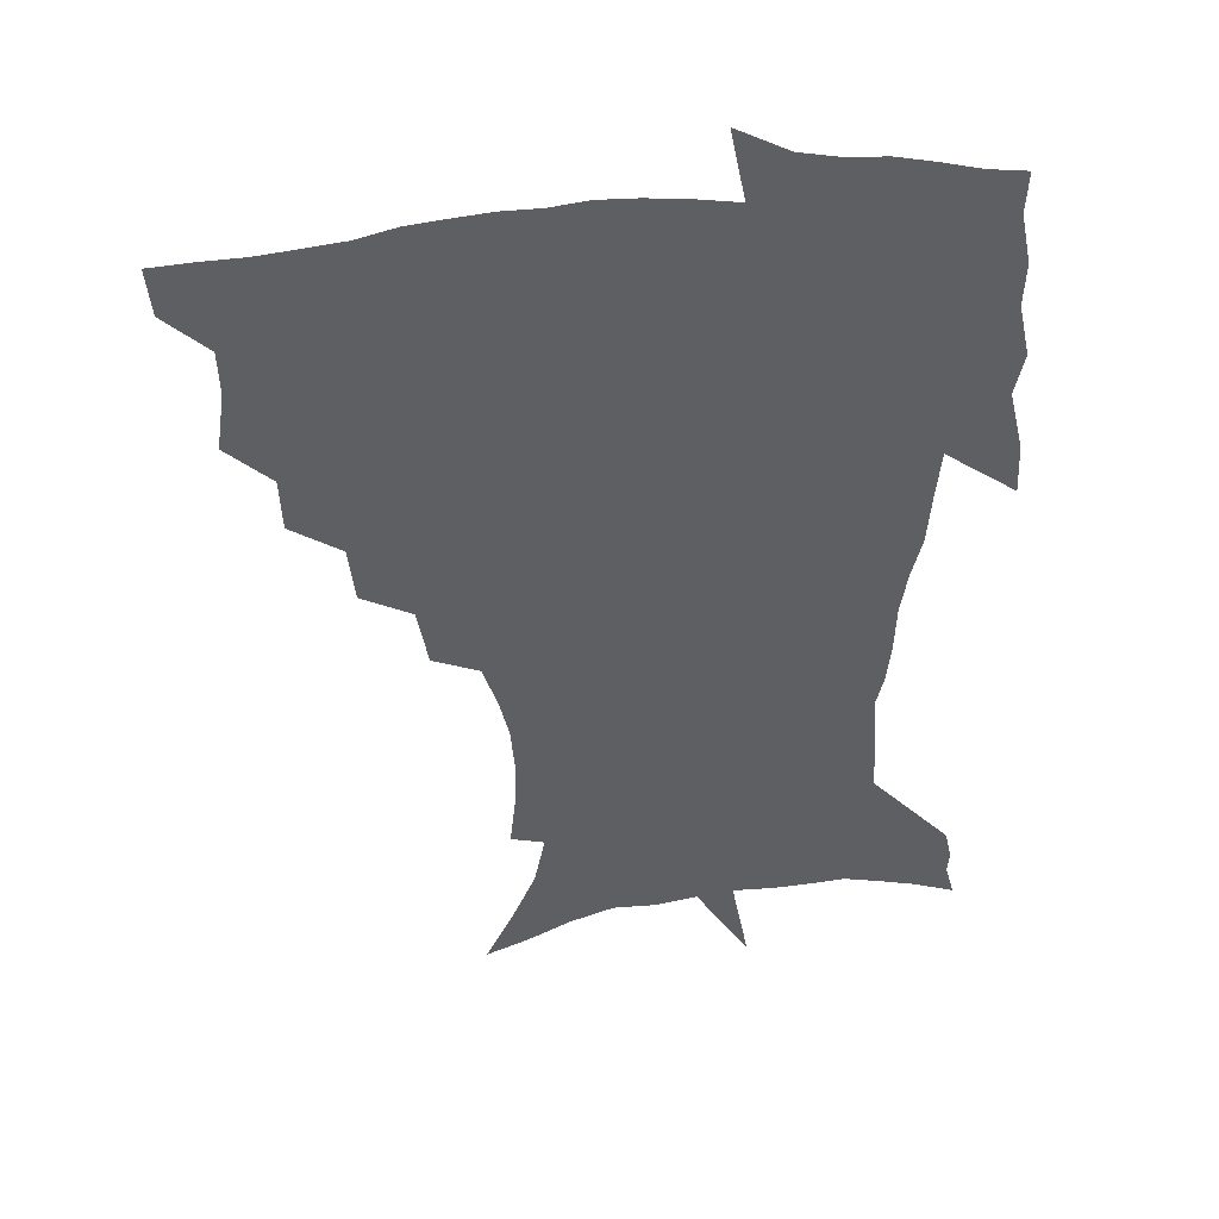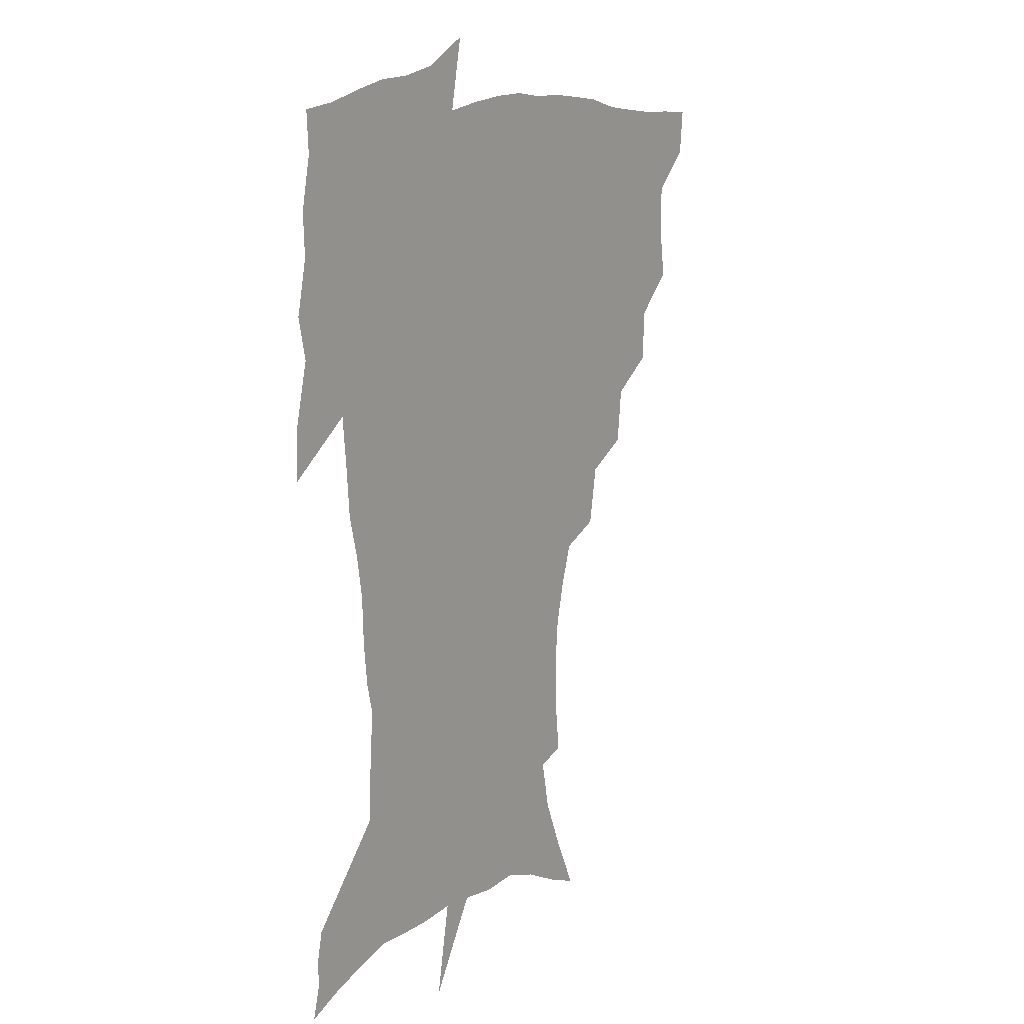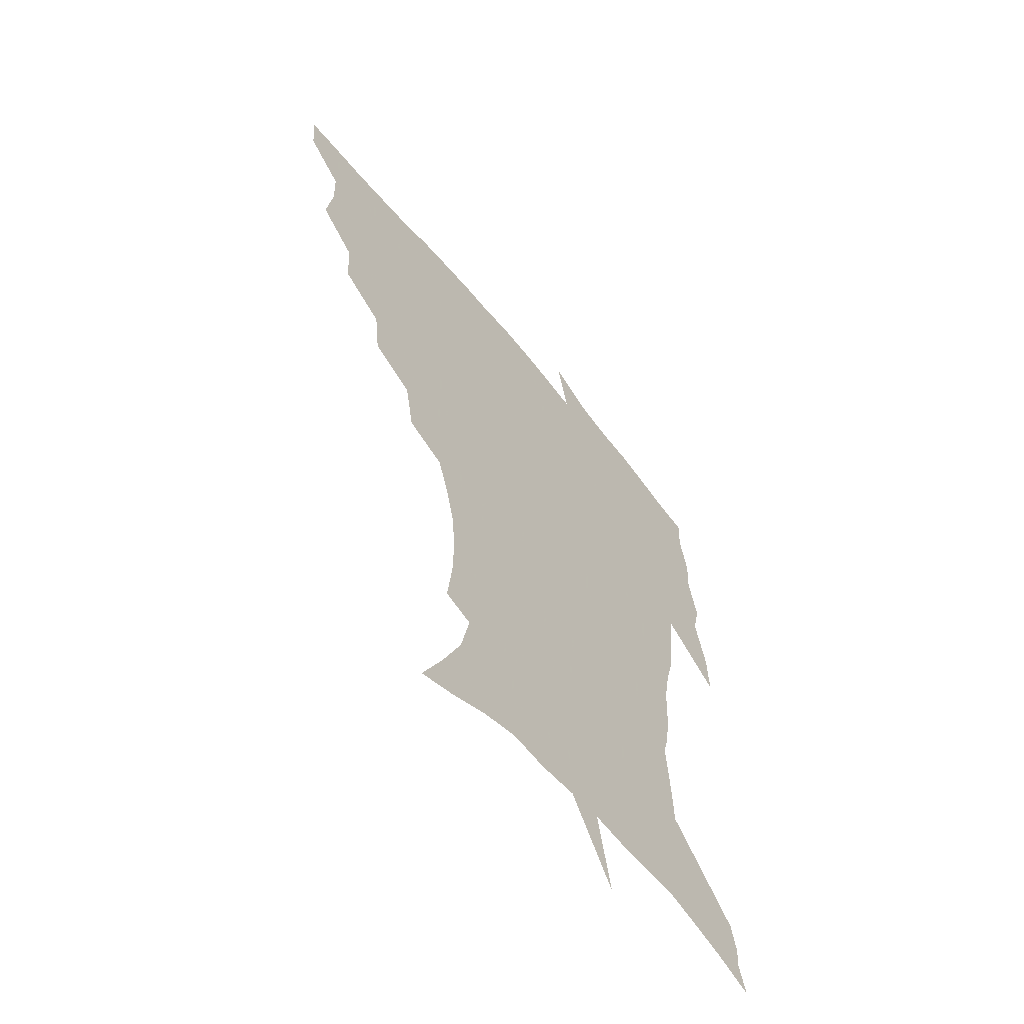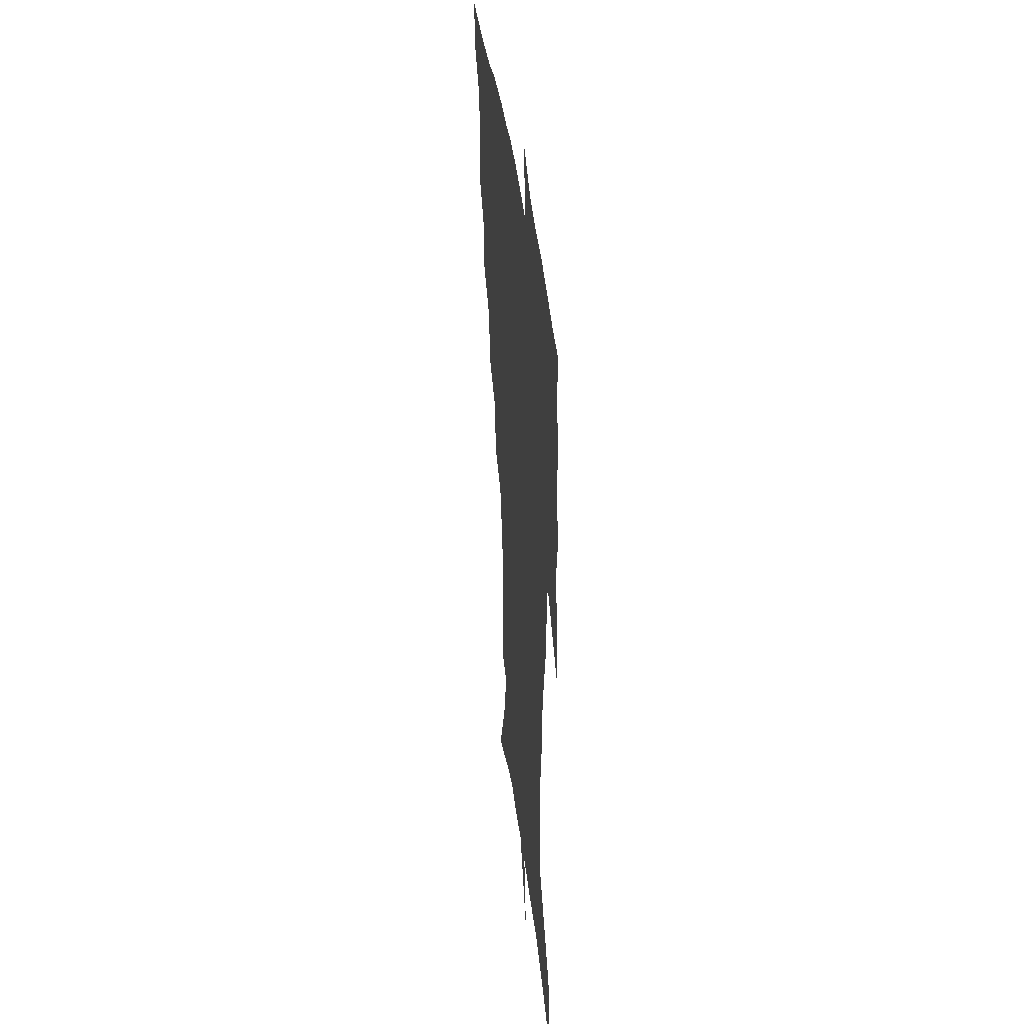
<metadata>
{"format":"obj","ext":"obj","renderer":"f3d","projection":"perspective","resolution":1024,"background":"white","views":[{"elev":42.8,"azim":-9.1,"up":"+Y"},{"elev":11.4,"azim":122.8,"up":"+Y"},{"elev":-60.5,"azim":-51.0,"up":"+Y"},{"elev":38.1,"azim":83.6,"up":"+Y"}]}
</metadata>
<code>
v 452.8 447.5 0
v 450.9 464.9 0
v 466.4 395.3 0
v 469.4 416.1 0
v 468.8 432.5 0
v 468.3 447.8 0
v 466.4 465.5 0
v 483.8 360.5 0
v 482.9 379.9 0
v 486.5 402.2 0
v 485.6 418.4 0
v 484.5 434 0
v 483.1 449.7 0
v 482.1 465.6 0
v 504.8 327.4 0
v 502.3 348 0
v 503.4 371 0
v 503.9 389.8 0
v 502.9 405.5 0
v 501.8 420.4 0
v 500.8 435.1 0
v 499.7 449.6 0
v 497.3 466.8 0
v 527.3 295.5 0
v 523.3 317.3 0
v 521.7 340.3 0
v 519.4 357.5 0
v 520.2 377.8 0
v 518.2 391.6 0
v 517.6 407.2 0
v 516.6 421.9 0
v 515.4 436.4 0
v 514 451 0
v 512.1 468.1 0
v 552.2 202 0
v 554.5 221.8 0
v 554.9 239.7 0
v 553.3 256.8 0
v 549.6 272.3 0
v 544.4 288 0
v 540.3 308.4 0
v 537.5 327.6 0
v 536.3 347.5 0
v 534.7 363.4 0
v 534.1 379.7 0
v 533.3 394.5 0
v 532.2 408.8 0
v 531.2 423.2 0
v 529.9 437.8 0
v 528.4 452.9 0
v 526.6 471.4 0
v 541.8 139.4 0
v 551.7 158.9 0
v 560.7 179.2 0
v 564.7 198.1 0
v 565.5 215.8 0
v 565.8 233.4 0
v 564.7 249.6 0
v 562.3 264.5 0
v 559 279.4 0
v 555.5 297.6 0
v 552.6 315.3 0
v 550.9 334 0
v 549.5 349.8 0
v 548.7 366.5 0
v 548.8 383.2 0
v 547.4 396.3 0
v 547.6 410.9 0
v 545.9 424.5 0
v 544.9 438.5 0
v 543 454.5 0
v 541 472.6 0
v 556.9 144.8 0
v 569.4 169.8 0
v 573.8 187.8 0
v 576.3 207.4 0
v 575.7 221.3 0
v 576 241.3 0
v 574.7 257.7 0
v 572.8 274.7 0
v 569.5 286.2 0
v 567 303.9 0
v 565.1 321.4 0
v 563.7 336.3 0
v 563.3 355 0
v 562.3 369.3 0
v 562 384.4 0
v 560.7 397.1 0
v 561.1 411.8 0
v 560.2 425.2 0
v 559.2 439.1 0
v 557.8 454.3 0
v 555.2 473.6 0
v 573.8 152.5 0
v 582.8 175.2 0
v 586.3 195.6 0
v 586.8 212.4 0
v 586.7 229.5 0
v 586 246 0
v 584.7 262.4 0
v 582.9 278.2 0
v 580.6 292.4 0
v 578.7 308.9 0
v 577.2 321.8 0
v 576.6 340.9 0
v 575.9 356.5 0
v 575.2 370.1 0
v 575.1 385.6 0
v 575.1 399.4 0
v 574.7 412.6 0
v 573.7 426.1 0
v 573.3 439.6 0
v 572.5 453.7 0
v 569.6 473.3 0
v 590.1 157.3 0
v 595.9 179.9 0
v 597.1 197.5 0
v 597.2 214.3 0
v 596.7 229.5 0
v 595.8 248 0
v 594.8 264 0
v 593.4 281.3 0
v 591.8 295.1 0
v 590.3 309.7 0
v 589.4 325.4 0
v 589 343.7 0
v 588.7 358.8 0
v 588.4 372.2 0
v 588.2 385.5 0
v 588.4 400.1 0
v 588.1 413.2 0
v 588.2 426.5 0
v 587.7 439.8 0
v 586.2 454.9 0
v 583.6 474.6 0
v 605.6 156 0
v 607.9 179.9 0
v 608.2 200 0
v 607.7 216.4 0
v 607.1 233.5 0
v 606.3 246.7 0
v 605 264.3 0
v 604 283.6 0
v 602.9 297.4 0
v 602 311.8 0
v 601.6 328.7 0
v 601.3 344.2 0
v 601.2 357.7 0
v 601.2 372.6 0
v 601.5 387.2 0
v 601.6 400.6 0
v 601.8 413.6 0
v 602 426.8 0
v 601.4 440.7 0
v 600.1 456.1 0
v 598.1 473.7 0
v 621.8 157.8 0
v 620.1 182.7 0
v 619.1 201.3 0
v 618.2 219.9 0
v 617.4 234.7 0
v 616.6 249.6 0
v 615.7 263.5 0
v 614.5 283.8 0
v 614 298.7 0
v 613.6 313.7 0
v 613.4 329.2 0
v 613.3 345.1 0
v 613.5 357.9 0
v 613.9 374.4 0
v 614.1 387.3 0
v 614.7 401.5 0
v 615.2 413.8 0
v 615.7 426.7 0
v 615.5 440.6 0
v 614.7 455.5 0
v 613.3 471.7 0
v 642.1 124.5 0
v 635.6 158.9 0
v 632.6 180.8 0
v 630.2 201.3 0
v 628.6 219.1 0
v 627.5 236 0
v 626.9 251.3 0
v 626.2 265.2 0
v 625.3 283.8 0
v 625.2 298.1 0
v 624.9 315.4 0
v 625.3 328.9 0
v 625.5 343.6 0
v 625.8 358.7 0
v 626 374.4 0
v 626.8 386.7 0
v 627.3 400.2 0
v 628.1 413.5 0
v 628.7 426.5 0
v 629.9 439.5 0
v 630.5 452.9 0
v 629.5 468.8 0
v 624 495.5 0
v 651.1 157.5 0
v 644.6 181.4 0
v 641.5 199.9 0
v 639.5 216.9 0
v 637.9 234.1 0
v 636.9 250.9 0
v 636.6 265.2 0
v 636 282.5 0
v 636.6 296.1 0
v 636.9 311.5 0
v 637.4 326.1 0
v 638 340.7 0
v 638 357.7 0
v 638.5 372.2 0
v 639.3 385.5 0
v 640.4 398.2 0
v 640.9 412.8 0
v 641.9 425.4 0
v 643.2 439.1 0
v 644 452.4 0
v 644.3 466.7 0
v 643.4 485 0
v 665.5 157.4 0
v 657.8 178.7 0
v 653.5 197.1 0
v 650 215.6 0
v 648.6 230.7 0
v 647.2 248.3 0
v 647.1 262.9 0
v 647.4 277.5 0
v 647.9 292.7 0
v 648.7 307.3 0
v 649.7 321.8 0
v 650.5 336.9 0
v 650.6 354.4 0
v 651.1 369.8 0
v 652.1 383.8 0
v 652.9 398.8 0
v 653.8 412.1 0
v 655 425.4 0
v 656.1 438.3 0
v 657.4 451.3 0
v 658.4 465.2 0
v 658.6 481.6 0
v 678.4 157.8 0
v 670.7 176.4 0
v 666.4 192.8 0
v 662 210.5 0
v 659.3 227.2 0
v 658.1 243.1 0
v 658.2 257.2 0
v 658.6 271.9 0
v 659.5 286.8 0
v 660.4 302.2 0
v 660.9 319.6 0
v 662.5 333.9 0
v 664.4 348.4 0
v 664.6 365.3 0
v 664.6 382.4 0
v 665.5 396.8 0
v 666.5 410.4 0
v 667.5 424.5 0
v 669 437.2 0
v 670.5 450.1 0
v 672.3 463.3 0
v 673.1 480.4 0
v 692.5 154 0
v 684.6 171.7 0
v 682.1 184.7 0
v 674.7 204.9 0
v 671.4 219.9 0
v 670.3 234.6 0
v 669.2 250.7 0
v 669.6 265.1 0
v 671.9 277.7 0
v 672.3 295.1 0
v 674.2 310.1 0
v 676.6 324.8 0
v 678.3 341.1 0
v 678.4 359.6 0
v 678.2 377.6 0
v 679.5 392.4 0
v 679.3 408.3 0
v 680.5 421.8 0
v 681.4 435.9 0
v 683.5 448.4 0
v 685.7 461.3 0
v 687.8 477 0
v 706.4 149.7 0
v 700.4 164.7 0
v 697.6 177.1 0
v 694.8 190 0
v 686.3 209.3 0
v 686.1 219.7 0
v 685.2 234.1 0
v 684 250.6 0
v 686.8 261.9 0
v 688.5 277.1 0
v 689.3 295.1 0
v 692 310.9 0
v 695.9 326.1 0
v 697.5 344.8 0
v 699.4 363.2 0
v 696.3 383.9 0
v 695.3 401.4 0
v 693.7 418.7 0
v 694.8 432.8 0
v 696 446.5 0
v 699.3 459.1 0
v 702.6 472.9 0
v 722 143.4 0
v 718.6 155.7 0
v 719.3 163.9 0
v 716.7 175.5 0
v 726.1 343.6 0
v 725.3 362.6 0
v 719.9 385.4 0
v 723.4 400.8 0
v 719.1 420.6 0
v 719.9 436.6 0
v 716 455.5 0
v 717 470.7 0
v 721 496 0
f 5 6 1
f 1 6 2
f 6 7 2
f 9 10 3
f 3 10 4
f 10 11 4
f 4 11 5
f 11 12 5
f 5 12 6
f 12 13 6
f 6 13 7
f 13 14 7
f 16 17 8
f 8 17 9
f 17 18 9
f 9 18 10
f 18 19 10
f 10 19 11
f 19 20 11
f 11 20 12
f 20 21 12
f 12 21 13
f 21 22 13
f 13 22 14
f 22 23 14
f 25 26 15
f 15 26 16
f 26 27 16
f 16 27 17
f 27 28 17
f 17 28 18
f 28 29 18
f 18 29 19
f 29 30 19
f 19 30 20
f 30 31 20
f 20 31 21
f 31 32 21
f 21 32 22
f 32 33 22
f 22 33 23
f 33 34 23
f 40 41 24
f 24 41 25
f 41 42 25
f 25 42 26
f 42 43 26
f 26 43 27
f 43 44 27
f 27 44 28
f 44 45 28
f 28 45 29
f 45 46 29
f 29 46 30
f 46 47 30
f 30 47 31
f 47 48 31
f 31 48 32
f 48 49 32
f 32 49 33
f 49 50 33
f 33 50 34
f 50 51 34
f 55 56 35
f 35 56 36
f 56 57 36
f 36 57 37
f 57 58 37
f 37 58 38
f 58 59 38
f 38 59 39
f 59 60 39
f 39 60 40
f 60 61 40
f 40 61 41
f 61 62 41
f 41 62 42
f 62 63 42
f 42 63 43
f 63 64 43
f 43 64 44
f 64 65 44
f 44 65 45
f 65 66 45
f 45 66 46
f 66 67 46
f 46 67 47
f 67 68 47
f 47 68 48
f 68 69 48
f 48 69 49
f 69 70 49
f 49 70 50
f 70 71 50
f 50 71 51
f 71 72 51
f 52 73 53
f 73 74 53
f 53 74 54
f 74 75 54
f 54 75 55
f 75 76 55
f 55 76 56
f 76 77 56
f 56 77 57
f 77 78 57
f 57 78 58
f 78 79 58
f 58 79 59
f 79 80 59
f 59 80 60
f 80 81 60
f 60 81 61
f 81 82 61
f 61 82 62
f 82 83 62
f 62 83 63
f 83 84 63
f 63 84 64
f 84 85 64
f 64 85 65
f 85 86 65
f 65 86 66
f 86 87 66
f 66 87 67
f 87 88 67
f 67 88 68
f 88 89 68
f 68 89 69
f 89 90 69
f 69 90 70
f 90 91 70
f 70 91 71
f 91 92 71
f 71 92 72
f 92 93 72
f 73 94 74
f 94 95 74
f 74 95 75
f 95 96 75
f 75 96 76
f 96 97 76
f 76 97 77
f 97 98 77
f 77 98 78
f 98 99 78
f 78 99 79
f 99 100 79
f 79 100 80
f 100 101 80
f 80 101 81
f 101 102 81
f 81 102 82
f 102 103 82
f 82 103 83
f 103 104 83
f 83 104 84
f 104 105 84
f 84 105 85
f 105 106 85
f 85 106 86
f 106 107 86
f 86 107 87
f 107 108 87
f 87 108 88
f 108 109 88
f 88 109 89
f 109 110 89
f 89 110 90
f 110 111 90
f 90 111 91
f 111 112 91
f 91 112 92
f 112 113 92
f 92 113 93
f 113 114 93
f 94 115 95
f 115 116 95
f 95 116 96
f 116 117 96
f 96 117 97
f 117 118 97
f 97 118 98
f 118 119 98
f 98 119 99
f 119 120 99
f 99 120 100
f 120 121 100
f 100 121 101
f 121 122 101
f 101 122 102
f 122 123 102
f 102 123 103
f 123 124 103
f 103 124 104
f 124 125 104
f 104 125 105
f 125 126 105
f 105 126 106
f 126 127 106
f 106 127 107
f 127 128 107
f 107 128 108
f 128 129 108
f 108 129 109
f 129 130 109
f 109 130 110
f 130 131 110
f 110 131 111
f 131 132 111
f 111 132 112
f 132 133 112
f 112 133 113
f 133 134 113
f 113 134 114
f 134 135 114
f 115 136 116
f 136 137 116
f 116 137 117
f 137 138 117
f 117 138 118
f 138 139 118
f 118 139 119
f 139 140 119
f 119 140 120
f 140 141 120
f 120 141 121
f 141 142 121
f 121 142 122
f 142 143 122
f 122 143 123
f 143 144 123
f 123 144 124
f 144 145 124
f 124 145 125
f 145 146 125
f 125 146 126
f 146 147 126
f 126 147 127
f 147 148 127
f 127 148 128
f 148 149 128
f 128 149 129
f 149 150 129
f 129 150 130
f 150 151 130
f 130 151 131
f 151 152 131
f 131 152 132
f 152 153 132
f 132 153 133
f 153 154 133
f 133 154 134
f 154 155 134
f 134 155 135
f 155 156 135
f 136 157 137
f 157 158 137
f 137 158 138
f 158 159 138
f 138 159 139
f 159 160 139
f 139 160 140
f 160 161 140
f 140 161 141
f 161 162 141
f 141 162 142
f 162 163 142
f 142 163 143
f 163 164 143
f 143 164 144
f 164 165 144
f 144 165 145
f 165 166 145
f 145 166 146
f 166 167 146
f 146 167 147
f 167 168 147
f 147 168 148
f 168 169 148
f 148 169 149
f 169 170 149
f 149 170 150
f 170 171 150
f 150 171 151
f 171 172 151
f 151 172 152
f 172 173 152
f 152 173 153
f 173 174 153
f 153 174 154
f 174 175 154
f 154 175 155
f 175 176 155
f 155 176 156
f 176 177 156
f 178 179 157
f 157 179 158
f 179 180 158
f 158 180 159
f 180 181 159
f 159 181 160
f 181 182 160
f 160 182 161
f 182 183 161
f 161 183 162
f 183 184 162
f 162 184 163
f 184 185 163
f 163 185 164
f 185 186 164
f 164 186 165
f 186 187 165
f 165 187 166
f 187 188 166
f 166 188 167
f 188 189 167
f 167 189 168
f 189 190 168
f 168 190 169
f 190 191 169
f 169 191 170
f 191 192 170
f 170 192 171
f 192 193 171
f 171 193 172
f 193 194 172
f 172 194 173
f 194 195 173
f 173 195 174
f 195 196 174
f 174 196 175
f 196 197 175
f 175 197 176
f 197 198 176
f 176 198 177
f 198 199 177
f 179 201 180
f 201 202 180
f 180 202 181
f 202 203 181
f 181 203 182
f 203 204 182
f 182 204 183
f 204 205 183
f 183 205 184
f 205 206 184
f 184 206 185
f 206 207 185
f 185 207 186
f 207 208 186
f 186 208 187
f 208 209 187
f 187 209 188
f 209 210 188
f 188 210 189
f 210 211 189
f 189 211 190
f 211 212 190
f 190 212 191
f 212 213 191
f 191 213 192
f 213 214 192
f 192 214 193
f 214 215 193
f 193 215 194
f 215 216 194
f 194 216 195
f 216 217 195
f 195 217 196
f 217 218 196
f 196 218 197
f 218 219 197
f 197 219 198
f 219 220 198
f 198 220 199
f 220 221 199
f 199 221 200
f 221 222 200
f 201 223 202
f 223 224 202
f 202 224 203
f 224 225 203
f 203 225 204
f 225 226 204
f 204 226 205
f 226 227 205
f 205 227 206
f 227 228 206
f 206 228 207
f 228 229 207
f 207 229 208
f 229 230 208
f 208 230 209
f 230 231 209
f 209 231 210
f 231 232 210
f 210 232 211
f 232 233 211
f 211 233 212
f 233 234 212
f 212 234 213
f 234 235 213
f 213 235 214
f 235 236 214
f 214 236 215
f 236 237 215
f 215 237 216
f 237 238 216
f 216 238 217
f 238 239 217
f 217 239 218
f 239 240 218
f 218 240 219
f 240 241 219
f 219 241 220
f 241 242 220
f 220 242 221
f 242 243 221
f 221 243 222
f 243 244 222
f 223 245 224
f 245 246 224
f 224 246 225
f 246 247 225
f 225 247 226
f 247 248 226
f 226 248 227
f 248 249 227
f 227 249 228
f 249 250 228
f 228 250 229
f 250 251 229
f 229 251 230
f 251 252 230
f 230 252 231
f 252 253 231
f 231 253 232
f 253 254 232
f 232 254 233
f 254 255 233
f 233 255 234
f 255 256 234
f 234 256 235
f 256 257 235
f 235 257 236
f 257 258 236
f 236 258 237
f 258 259 237
f 237 259 238
f 259 260 238
f 238 260 239
f 260 261 239
f 239 261 240
f 261 262 240
f 240 262 241
f 262 263 241
f 241 263 242
f 263 264 242
f 242 264 243
f 264 265 243
f 243 265 244
f 265 266 244
f 245 267 246
f 267 268 246
f 246 268 247
f 268 269 247
f 247 269 248
f 269 270 248
f 248 270 249
f 270 271 249
f 249 271 250
f 271 272 250
f 250 272 251
f 272 273 251
f 251 273 252
f 273 274 252
f 252 274 253
f 274 275 253
f 253 275 254
f 275 276 254
f 254 276 255
f 276 277 255
f 255 277 256
f 277 278 256
f 256 278 257
f 278 279 257
f 257 279 258
f 279 280 258
f 258 280 259
f 280 281 259
f 259 281 260
f 281 282 260
f 260 282 261
f 282 283 261
f 261 283 262
f 283 284 262
f 262 284 263
f 284 285 263
f 263 285 264
f 285 286 264
f 264 286 265
f 286 287 265
f 265 287 266
f 287 288 266
f 267 289 268
f 289 290 268
f 268 290 269
f 290 291 269
f 269 291 270
f 291 292 270
f 270 292 271
f 292 293 271
f 271 293 272
f 293 294 272
f 272 294 273
f 294 295 273
f 273 295 274
f 295 296 274
f 274 296 275
f 296 297 275
f 275 297 276
f 297 298 276
f 276 298 277
f 298 299 277
f 277 299 278
f 299 300 278
f 278 300 279
f 300 301 279
f 279 301 280
f 301 302 280
f 280 302 281
f 302 303 281
f 281 303 282
f 303 304 282
f 282 304 283
f 304 305 283
f 283 305 284
f 305 306 284
f 284 306 285
f 306 307 285
f 285 307 286
f 307 308 286
f 286 308 287
f 308 309 287
f 287 309 288
f 309 310 288
f 289 311 290
f 311 312 290
f 290 312 291
f 312 313 291
f 291 313 292
f 313 314 292
f 292 314 293
f 303 315 304
f 315 316 304
f 304 316 305
f 316 317 305
f 305 317 306
f 317 318 306
f 306 318 307
f 318 319 307
f 307 319 308
f 319 320 308
f 308 320 309
f 320 321 309
f 309 321 310
f 321 322 310

</code>
